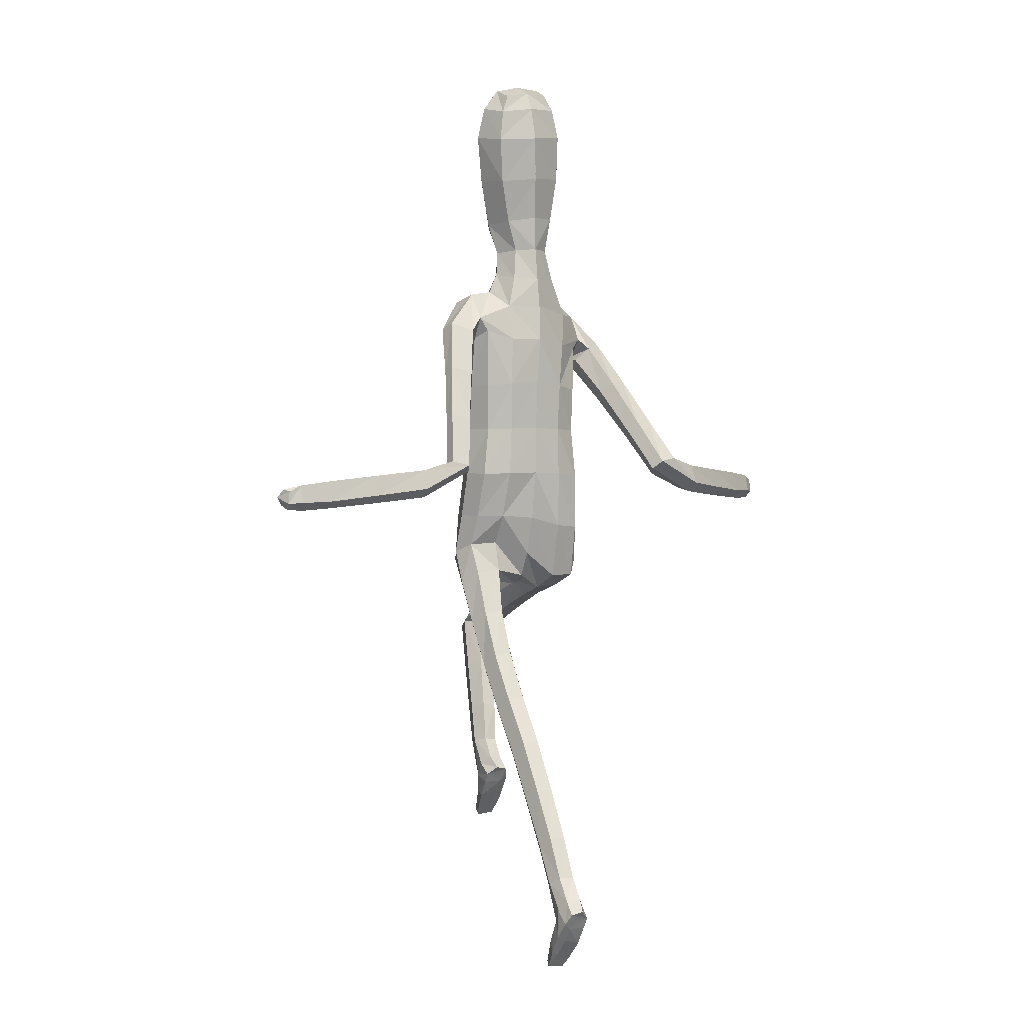
<metadata>
{"format":"obj","ext":"obj","renderer":"f3d","projection":"perspective","resolution":1024,"background":"white","views":[{"elev":1.3,"azim":151.6,"up":"+Y"}]}
</metadata>
<code>
o Group1
v 0.0321 3.378 -0.2263
v 0.1608 0.5039 -0.8113
v 0.1275 0.4726 -0.7866
v 0.1218 0.5083 -0.742
v 0.1493 0.5417 -0.772
v 0.2036 0.4943 -0.8085
v 0.1769 0.4704 -0.7914
v 0.1983 0.5336 -0.7651
v 0.1587 0.2926 -0.6304
v 0.1546 0.3191 -0.643
v 0.1445 0.3077 -0.6818
v 0.1579 0.2735 -0.6566
v 0.208 0.2964 -0.6355
v 0.2114 0.3196 -0.648
v 0.2189 0.281 -0.6628
v 1.116 2.031 -0.3205
v 1.131 2.002 -0.2928
v 1.107 1.979 -0.3397
v 1.102 2.024 -0.3397
v 1.06 2.042 -0.3168
v 1.058 2.018 -0.2787
v 1.059 2.045 -0.3462
v 0.2001 0.3303 -0.699
v 0.2104 0.4557 -0.7056
v 0.2253 0.4063 -0.7476
v 0.2187 0.4583 -0.7847
v 0.2165 0.5002 -0.7324
v 0.2158 0.3755 -0.6733
v 0.2275 0.3464 -0.7079
v 0.2137 0.5904 -0.6578
v 0.1901 0.5724 -0.6113
v 0.136 0.5701 -0.6186
v 0.1301 0.4549 -0.6995
v 0.1443 0.3818 -0.6742
v 0.1171 0.5898 -0.6677
v 0.13 0.4354 -0.7671
v 0.1316 0.37 -0.7279
v 1.11 1.972 -0.281
v 1.1 1.957 -0.3185
v 1.052 1.974 -0.2768
v 1.042 1.954 -0.3174
v 0.1226 3.543 -0.1681
v 0.1459 3.481 -0.1742
v 0.131 3.571 -0.09707
v 0.1823 3.5 -0.08836
v 0.1082 1.628 0.05664
v 0.1272 1.487 -0.03126
v 0.1989 1.483 -0.02781
v 0.2018 1.627 0.05205
v 0.2121 1.745 0.1044
v 0.1172 1.727 0.1265
v 0.09817 1.657 -0.02424
v 0.1064 1.529 -0.09007
v 0.1108 1.706 -0.07369
v 0.1162 1.815 -0.05464
v 0.2096 1.807 -0.02798
v 0.2026 1.698 -0.07346
v 0.1358 1.552 -0.146
v 1.056 1.982 -0.3546
v 0.1972 0.4394 -0.7765
v 0.2218 0.3093 -0.6826
v 0.1051 2.735 -0.15
v 0.07567 2.847 -0.1359
v 0.1082 3.569 -0.0305
v 0.1253 3.51 -0.001878
v 0.1731 2.61 0.05943
v 0.2399 2.606 0.01317
v 0.2916 2.636 -0.01743
v 0.2872 2.675 0.01564
v 0.13 2.432 0.07482
v 0.2215 2.422 0.03752
v 0.1227 2.756 0.02965
v 0.2611 2.752 -0.003929
v 0.3321 2.588 -0.04722
v 0.3638 2.638 -0.08717
v 0.2339 2.78 -0.08205
v 0.1475 2.794 -0.06481
v 0.3485 2.662 -0.137
v 0.3932 2.469 -0.1711
v 0.3838 2.489 -0.2119
v 0.2724 2.635 -0.1656
v 0.2313 2.687 -0.1477
v 0.3103 2.475 -0.2278
v 0.421 2.311 -0.2852
v 0.3521 2.296 -0.2938
v 0.2849 2.449 -0.181
v 0.2406 2.6 -0.1169
v 0.3301 2.274 -0.251
v 0.3891 2.117 -0.3618
v 0.3692 2.097 -0.3215
v 0.3564 2.262 -0.2094
v 0.3122 2.434 -0.1314
v 0.3969 2.087 -0.2843
v 0.5692 1.999 -0.3438
v 0.5692 2.016 -0.2994
v 0.4435 2.097 -0.2864
v 0.405 2.273 -0.2091
v 0.574 2.063 -0.2923
v 0.7632 1.998 -0.2887
v 0.768 2.045 -0.2849
v 0.5787 2.093 -0.3283
v 0.4625 2.117 -0.3257
v 0.7728 2.074 -0.3222
v 0.9522 2.029 -0.2789
v 0.9564 2.055 -0.3177
v 0.7725 2.079 -0.3571
v 0.5784 2.099 -0.3642
v 0.9556 2.059 -0.351
v 0.9514 1.986 -0.3611
v 0.768 2.007 -0.3701
v 0.9463 1.961 -0.3213
v 0.7632 1.978 -0.3316
v 0.9463 1.982 -0.2798
v 0.5741 2.03 -0.3814
v 0.4567 2.133 -0.3586
v 0.4274 2.294 -0.2493
v 0.3669 2.444 -0.1274
v 0.2848 2.57 -0.05755
v 0.2822 2.633 -0.08954
v 0.2412 2.598 -0.07496
v 0.202 2.638 -0.1527
v 0.2351 2.422 -0.05485
v 0.1949 2.425 -0.1404
v 0.2236 2.26 -0.047
v 0.1854 2.257 -0.1266
v 0.2043 2.259 0.0384
v 0.2055 2.088 0.04469
v 0.2315 2.088 -0.0401
v 0.1109 2.262 0.06745
v 0.1105 2.096 0.06956
v 0.1195 1.913 0.1133
v 0.2124 1.915 0.07779
v 0.2362 1.921 -9.5e-05
v 0.2422 1.78 0.03949
v 0.2029 1.92 -0.07087
v 0.241 1.659 -0.01181
v 0.2356 1.514 -0.08449
v 0.2058 1.546 -0.1434
v 0.2314 1.356 -0.1751
v 0.2102 1.391 -0.2309
v 0.197 1.325 -0.124
v 0.1951 1.165 -0.2317
v 0.2283 1.198 -0.2789
v 0.1316 1.329 -0.1263
v 0.1316 1.167 -0.233
v 0.1085 1.364 -0.1794
v 0.1087 1.202 -0.2826
v 0.1433 1.393 -0.2285
v 0.1435 1.235 -0.3296
v 0.2079 1.235 -0.3312
v 0.2051 1.075 -0.4465
v 0.1428 1.075 -0.4456
v 0.2254 1.042 -0.3934
v 0.2213 0.8761 -0.4955
v 0.2011 0.9074 -0.5471
v 0.1932 1.012 -0.3446
v 0.1908 0.8475 -0.4469
v 0.1309 1.013 -0.3463
v 0.1308 0.8495 -0.4488
v 0.1091 1.044 -0.3973
v 0.1102 0.8798 -0.4987
v 0.1415 0.9089 -0.5468
v 0.1405 0.7446 -0.64
v 0.113 0.7176 -0.5951
v 0.1957 0.742 -0.6376
v 0.1943 0.6089 -0.7031
v 0.1429 0.6104 -0.7094
v 0.2154 0.7139 -0.5898
v 0.1882 0.6868 -0.544
v 0.1327 0.6883 -0.5479
v 0.1147 1.921 -0.1149
v 0.1091 2.087 -0.1622
v 0.2003 2.083 -0.1228
v 0.1026 2.26 -0.1637
v 0.1092 2.434 -0.1764
v 0.1047 2.607 -0.1792
v 0.08256 2.857 0.003992
v 0.1133 2.866 -0.05877
v 0.1017 2.949 -0.04297
v 0.06805 2.943 -0.005753
v 0.0622 2.956 -0.1221
v 0.09439 3.068 -0.1229
v 0.1298 3.06 -0.02237
v 0.1343 3.217 -0.1483
v 0.1548 3.374 -0.1723
v 0.1989 3.389 -0.06635
v 0.1687 3.225 -0.03932
v 0.1392 3.412 0.04489
v 0.104 3.239 0.0598
v 0.08516 3.058 0.06003
v 0.1928 0.3883 -0.7421
v 0.03652 3.246 0.07555
v 0.04879 3.417 0.05861
v 0.04592 3.558 -0.1839
v 0.04175 3.493 -0.2098
v -0.000643 1.676 0.09375
v -0.000315 1.77 0.1054
v -0.000388 1.649 0.004329
v 0.001081 1.772 -0.1042
v 0.00025 1.684 -0.0551
v -0.00499 2.841 -0.1766
v -0.008902 2.738 -0.1852
v 0.03531 3.522 0.02614
v 0.04188 3.581 -0.02491
v 0.0456 3.591 -0.1025
v 0.001435 2.436 0.08385
v 0.003712 2.6 0.08084
v -0.001928 2.74 0.05471
v -0.001676 2.1 0.07844
v -0.002191 2.265 0.0764
v -0.000803 1.92 0.1018
v 0.001231 2.089 -0.173
v 0.001458 1.912 -0.1455
v 0.00086 2.263 -0.1753
v 0.001068 2.441 -0.1871
v -0.006059 2.609 -0.1967
v -0.004757 2.86 0.02212
v 0.005091 3.08 -0.1734
v -0.001815 2.959 -0.1658
v 0.0194 3.226 -0.2045
v 0.03333 3.378 -0.2263
v 0.009341 3.25 0.1084
v 0.025 3.421 0.07462
v -0.004215 3.068 0.08991
v -0.004611 2.94 0.01217
v -0.1316 0.8544 0.3955
v -0.09848 0.8246 0.4217
v -0.09228 0.8631 0.4647
v -0.1198 0.8939 0.4329
v -0.1745 0.8451 0.3986
v -0.148 0.8222 0.417
v -0.1688 0.8859 0.4403
v -0.1299 0.6534 0.5874
v -0.1257 0.6792 0.5734
v -0.1156 0.6656 0.5354
v -0.129 0.6329 0.5624
v -0.1791 0.657 0.5821
v -0.1825 0.6794 0.5684
v -0.19 0.6401 0.5558
v -1.087 2.061 -0.04002
v -1.09 2.03 -0.009929
v -1.091 2.01 -0.06384
v -1.084 2.054 -0.0639
v -1.035 2.07 -0.06183
v -1.018 2.043 -0.03023
v -1.048 2.075 -0.08826
v -0.1712 0.6873 0.5169
v -0.1815 0.8122 0.5035
v -0.1964 0.7605 0.4642
v -0.1897 0.8105 0.4243
v -0.1871 0.8548 0.4747
v -0.1869 0.7339 0.54
v -0.1986 0.7029 0.5071
v -0.19 0.9455 0.5403
v -0.164 0.9381 0.5883
v -0.1101 0.9416 0.58
v -0.1008 0.8121 0.51
v -0.1154 0.7401 0.5389
v -0.09417 0.9556 0.528
v -0.101 0.7886 0.4432
v -0.1027 0.7254 0.4859
v -1.067 1.999 -0.01068
v -1.077 1.986 -0.04902
v -1.014 1.999 -0.03322
v -1.025 1.981 -0.07488
v -0.03314 3.556 -0.1739
v -0.06571 3.498 -0.1821
v -0.04217 3.585 -0.1035
v -0.1049 3.523 -0.09909
v -0.1086 1.76 0.09124
v -0.1349 1.711 0.2398
v -0.2065 1.718 0.2405
v -0.202 1.772 0.08507
v -0.2077 1.808 -0.01857
v -0.1136 1.82 0.02204
v -0.1012 1.681 0.06795
v -0.1159 1.645 0.2095
v -0.1145 1.63 0.02184
v -0.115 1.683 -0.09974
v -0.2083 1.683 -0.08495
v -0.2068 1.636 0.03667
v -0.1473 1.587 0.1959
v -1.052 2.013 -0.1002
v -0.1682 0.792 0.4336
v -0.1929 0.6673 0.5344
v -0.1522 2.712 -0.1212
v -0.09098 2.844 -0.1349
v -0.02495 3.58 -0.03547
v -0.05361 3.524 -0.008564
v -0.1169 2.582 0.09296
v -0.1878 2.555 0.07457
v -0.2462 2.558 0.07669
v -0.2409 2.6 0.1073
v -0.1161 2.428 0.07578
v -0.2065 2.413 0.04288
v -0.1188 2.736 0.05413
v -0.2469 2.682 0.08433
v -0.3245 2.507 0.02662
v -0.3644 2.565 0.007655
v -0.2603 2.713 0.004495
v -0.1793 2.761 -0.02518
v -0.3598 2.6 -0.03627
v -0.4116 2.424 -0.1116
v -0.4102 2.453 -0.1467
v -0.2904 2.584 -0.08443
v -0.2548 2.62 -0.06184
v -0.3414 2.447 -0.1796
v -0.4631 2.299 -0.2562
v -0.3973 2.29 -0.2815
v -0.3076 2.411 -0.1471
v -0.2479 2.538 -0.05167
v -0.3677 2.259 -0.2512
v -0.449 2.135 -0.3861
v -0.4217 2.105 -0.3574
v -0.3853 2.235 -0.21
v -0.3248 2.383 -0.09892
v -0.4417 2.084 -0.3196
v -0.6145 2.015 -0.3135
v -0.5932 2.029 -0.2733
v -0.4877 2.093 -0.3098
v -0.4328 2.243 -0.1976
v -0.5916 2.075 -0.2625
v -0.7616 2.016 -0.1755
v -0.7614 2.062 -0.1677
v -0.6105 2.108 -0.2907
v -0.5138 2.122 -0.3379
v -0.7811 2.094 -0.1971
v -0.9231 2.051 -0.0785
v -0.9431 2.08 -0.1097
v -0.7965 2.101 -0.228
v -0.6263 2.117 -0.3224
v -0.9574 2.086 -0.1394
v -0.9624 2.014 -0.1538
v -0.8025 2.03 -0.2451
v -0.9411 1.986 -0.1221
v -0.7823 1.999 -0.2145
v -0.9209 2.004 -0.08418
v -0.6343 2.049 -0.3431
v -0.5145 2.146 -0.3661
v -0.4624 2.274 -0.2254
v -0.3775 2.388 -0.08216
v -0.2799 2.494 0.003542
v -0.2629 2.554 0.007859
v -0.2158 2.542 -0.007077
v -0.2182 2.586 -0.08775
v -0.221 2.409 -0.04566
v -0.1871 2.416 -0.134
v -0.2204 2.257 -0.04988
v -0.1827 2.255 -0.1298
v -0.2036 2.257 0.03496
v -0.2071 2.084 0.02077
v -0.2315 2.082 -0.0592
v -0.1139 2.261 0.06487
v -0.1136 2.095 0.06699
v -0.1197 1.923 0.05225
v -0.2112 1.916 -0.001571
v -0.2339 1.894 -0.07454
v -0.2392 1.746 -0.05785
v -0.2 1.873 -0.1316
v -0.2432 1.705 0.06307
v -0.245 1.659 0.2189
v -0.2172 1.594 0.1988
v -0.2491 1.597 0.3903
v -0.2297 1.535 0.3661
v -0.2131 1.651 0.4125
v -0.2209 1.574 0.5946
v -0.2551 1.524 0.5662
v -0.1478 1.646 0.4113
v -0.1573 1.57 0.5931
v -0.1264 1.586 0.3872
v -0.1356 1.513 0.5648
v -0.1627 1.534 0.3666
v -0.1717 1.463 0.5396
v -0.2362 1.464 0.5378
v -0.2447 1.453 0.6735
v -0.183 1.462 0.6724
v -0.2601 1.428 0.7311
v -0.2346 1.25 0.6561
v -0.2192 1.275 0.5996
v -0.2238 1.41 0.7831
v -0.2002 1.234 0.7076
v -0.1623 1.419 0.7794
v -0.1411 1.243 0.7038
v -0.1452 1.445 0.7236
v -0.125 1.267 0.6492
v -0.1603 1.284 0.5981
v -0.138 1.109 0.5318
v -0.1068 1.093 0.5795
v -0.1924 1.099 0.536
v -0.1734 0.959 0.4923
v -0.1226 0.966 0.4845
v -0.2078 1.077 0.5882
v -0.1768 1.061 0.6369
v -0.1221 1.069 0.6313
v -0.1116 1.882 -0.1539
v -0.1069 2.087 -0.1647
v -0.1986 2.077 -0.1353
v -0.1012 2.259 -0.1662
v -0.1053 2.431 -0.1751
v -0.1285 2.587 -0.1554
v -0.09549 2.854 0.004865
v -0.1299 2.861 -0.05559
v -0.1099 2.951 -0.04645
v -0.07687 2.944 -0.008242
v -0.06664 2.956 -0.1243
v -0.08771 3.081 -0.1293
v -0.1308 3.079 -0.03121
v -0.09922 3.236 -0.1571
v -0.09199 3.394 -0.1815
v -0.1409 3.417 -0.07905
v -0.1399 3.25 -0.05085
v -0.08659 3.43 0.03646
v -0.08151 3.254 0.05291
v -0.09215 3.07 0.05411
v -0.1639 0.7429 0.4707
v -0.01562 3.25 0.07363
v 0.002171 3.421 0.05686
v 0.008687 3.237 0.09161
f 2 3 4
f 2 6 3
f 2 5 6
f 9 10 11
f 9 13 14
f 9 12 15
f 16 17 19
f 16 20 17
f 16 19 22
f 12 11 23
f 24 25 27
f 24 28 29
f 24 27 31
f 24 31 32
f 24 33 28
f 33 32 35
f 33 4 3
f 33 36 34
f 38 39 17
f 38 40 41
f 38 17 40
f 42 43 194
f 42 44 43
f 46 47 48
f 46 49 50
f 46 52 53
f 46 51 197
f 46 196 52
f 54 55 56
f 54 200 55
f 54 52 198
f 54 58 53
f 19 18 22
f 7 60 3
f 7 6 60
f 61 14 13
f 61 29 14
f 61 15 23
f 62 202 201
f 39 41 18
f 64 204 65
f 64 44 204
f 64 65 45
f 66 67 68
f 66 70 67
f 66 207 206
f 66 72 208
f 66 69 72
f 73 69 74
f 73 76 72
f 73 75 76
f 78 75 79
f 78 81 76
f 78 80 83
f 83 80 85
f 83 86 81
f 83 85 88
f 88 85 90
f 88 91 86
f 88 90 93
f 93 90 95
f 93 96 91
f 93 95 98
f 98 95 100
f 98 101 96
f 98 100 103
f 103 100 105
f 103 106 107
f 103 105 106
f 108 105 20
f 108 109 106
f 108 22 59
f 109 111 112
f 109 59 111
f 111 113 112
f 111 41 40
f 113 104 99
f 113 40 21
f 112 94 114
f 112 99 94
f 114 107 110
f 114 89 107
f 114 94 90
f 115 102 101
f 115 84 102
f 115 89 84
f 116 97 102
f 116 79 117
f 116 84 80
f 117 92 97
f 117 74 92
f 117 79 75
f 118 87 92
f 118 68 87
f 118 74 68
f 119 82 87
f 119 120 82
f 119 68 67
f 120 122 121
f 120 67 71
f 122 124 123
f 122 71 126
f 126 127 124
f 126 129 127
f 126 71 129
f 129 210 130
f 129 70 210
f 209 211 131
f 211 197 51
f 131 132 130
f 131 51 132
f 132 133 128
f 132 50 133
f 134 56 135
f 134 136 56
f 134 50 49
f 136 137 57
f 136 49 48
f 137 139 138
f 137 48 139
f 141 142 143
f 141 144 142
f 141 48 47
f 144 146 145
f 144 47 53
f 146 148 149
f 146 53 148
f 148 140 150
f 148 58 140
f 150 151 152
f 150 143 151
f 150 140 143
f 153 154 155
f 153 156 154
f 153 143 142
f 156 158 157
f 156 142 158
f 158 160 161
f 158 145 160
f 160 152 161
f 160 147 152
f 162 163 164
f 162 155 165
f 162 152 151
f 165 166 163
f 165 168 166
f 165 155 168
f 168 169 30
f 168 154 169
f 169 170 32
f 169 157 170
f 170 164 35
f 170 159 161
f 166 8 167
f 166 30 8
f 167 35 164
f 167 5 35
f 138 58 54
f 135 171 172
f 135 56 171
f 135 173 133
f 171 213 212
f 171 55 199
f 212 214 172
f 214 215 174
f 215 216 175
f 175 123 125
f 175 176 121
f 174 125 173
f 173 125 128
f 104 21 20
f 72 177 217
f 72 77 178
f 178 179 177
f 178 63 179
f 178 77 62
f 181 182 183
f 181 219 182
f 181 63 201
f 218 220 182
f 220 1 184
f 1 195 185
f 185 186 184
f 185 43 45
f 186 188 189
f 186 45 188
f 188 193 192
f 188 65 193
f 222 418 192
f 224 225 180
f 225 217 177
f 190 183 187
f 190 180 179
f 187 183 184
f 205 44 194
f 216 202 62
f 62 82 176
f 62 77 82
f 60 191 37
f 60 26 191
f 191 23 11
f 191 25 23
f 37 11 10
f 34 10 14
f 26 6 8
f 193 223 222
f 418 224 190
f 226 229 228
f 226 227 230
f 226 230 229
f 233 236 235
f 233 234 238
f 233 237 239
f 240 243 241
f 240 241 244
f 240 244 246
f 236 239 247
f 248 251 249
f 248 249 253
f 248 255 251
f 248 257 256
f 248 252 257
f 257 228 259
f 257 260 227
f 257 258 260
f 262 241 263
f 262 263 265
f 262 264 241
f 266 194 267
f 266 267 268
f 270 273 272
f 270 275 274
f 270 271 276
f 270 196 275
f 270 276 198
f 278 281 279
f 278 279 199
f 278 200 276
f 278 276 277
f 243 246 242
f 231 227 284
f 231 284 230
f 285 239 237
f 285 238 253
f 285 253 247
f 286 287 201
f 263 242 265
f 288 289 204
f 288 204 268
f 288 268 269
f 290 293 292
f 290 291 295
f 290 294 207
f 290 207 208
f 290 296 293
f 297 299 298
f 297 296 300
f 297 300 302
f 302 304 303
f 302 300 305
f 302 305 307
f 307 309 304
f 307 305 310
f 307 310 312
f 312 314 309
f 312 310 315
f 312 315 317
f 317 319 314
f 317 315 320
f 317 320 319
f 322 324 319
f 322 320 325
f 322 325 327
f 327 329 324
f 327 325 331
f 327 330 329
f 332 246 244
f 332 330 333
f 332 333 283
f 333 334 336
f 333 335 283
f 335 336 337
f 335 337 264
f 337 323 328
f 337 328 245
f 336 334 338
f 336 318 323
f 338 334 331
f 338 331 339
f 338 313 314
f 339 331 325
f 339 326 308
f 339 308 313
f 340 326 321
f 340 321 341
f 340 303 304
f 341 321 316
f 341 316 298
f 341 298 299
f 342 316 311
f 342 311 292
f 342 292 298
f 343 311 305
f 343 306 345
f 343 344 291
f 344 345 346
f 344 346 291
f 346 347 348
f 346 348 295
f 350 348 352
f 350 351 353
f 350 353 294
f 353 354 210
f 353 210 206
f 209 354 355
f 211 355 197
f 355 354 356
f 355 356 274
f 356 351 357
f 356 357 358
f 358 357 280
f 358 280 360
f 358 360 273
f 360 281 361
f 360 361 272
f 361 362 363
f 361 363 272
f 365 363 366
f 365 366 368
f 365 368 271
f 368 369 370
f 368 370 277
f 370 371 373
f 370 372 277
f 372 373 374
f 372 364 282
f 374 373 375
f 374 375 367
f 374 367 364
f 377 375 379
f 377 378 380
f 377 380 367
f 380 381 382
f 380 382 369
f 382 383 385
f 382 384 369
f 384 385 386
f 384 376 373
f 386 385 388
f 386 387 389
f 386 379 376
f 389 387 391
f 389 390 392
f 389 392 379
f 392 254 393
f 392 393 378
f 393 255 256
f 393 394 381
f 394 256 259
f 394 388 385
f 390 391 229
f 390 232 254
f 391 387 388
f 391 259 229
f 362 281 278
f 359 397 396
f 359 395 280
f 359 357 352
f 395 396 212
f 395 213 279
f 212 396 214
f 214 398 215
f 215 399 216
f 399 398 349
f 399 347 345
f 398 396 397
f 397 352 348
f 328 329 244
f 296 208 217
f 296 401 402
f 402 401 403
f 402 403 287
f 402 287 286
f 405 403 407
f 405 406 219
f 405 219 287
f 218 406 220
f 220 408 221
f 221 409 195
f 409 408 410
f 409 410 269
f 410 411 413
f 410 412 269
f 412 413 416
f 412 417 289
f 222 416 418
f 224 414 404
f 225 404 401
f 414 413 411
f 414 407 403
f 411 408 407
f 205 194 268
f 216 400 202
f 286 400 306
f 286 306 300
f 284 260 261
f 284 415 250
f 415 261 235
f 415 247 249
f 261 258 234
f 258 252 238
f 250 251 232
f 417 416 222
f 224 418 414
f 5 2 4
f 6 7 3
f 5 8 6
f 12 9 11
f 10 9 14
f 13 9 15
f 17 18 19
f 20 21 17
f 20 16 22
f 15 12 23
f 25 26 27
f 25 24 29
f 27 30 31
f 33 24 32
f 33 34 28
f 4 33 35
f 36 33 3
f 36 37 34
f 39 18 17
f 39 38 41
f 17 21 40
f 43 195 194
f 44 45 43
f 49 46 48
f 51 46 50
f 47 46 53
f 196 46 197
f 196 198 52
f 57 54 56
f 200 199 55
f 200 54 198
f 52 54 53
f 18 59 22
f 60 36 3
f 6 26 60
f 15 61 13
f 29 28 14
f 29 61 23
f 63 62 201
f 41 59 18
f 204 203 65
f 44 205 204
f 44 64 45
f 69 66 68
f 70 71 67
f 70 66 206
f 207 66 208
f 69 73 72
f 75 73 74
f 76 77 72
f 75 78 76
f 80 78 79
f 81 82 76
f 81 78 83
f 80 84 85
f 86 87 81
f 86 83 88
f 85 89 90
f 91 92 86
f 91 88 93
f 90 94 95
f 96 97 91
f 96 93 98
f 95 99 100
f 101 102 96
f 101 98 103
f 100 104 105
f 101 103 107
f 105 108 106
f 22 108 20
f 109 110 106
f 109 108 59
f 110 109 112
f 59 41 111
f 113 99 112
f 113 111 40
f 104 100 99
f 104 113 21
f 110 112 114
f 99 95 94
f 107 106 110
f 89 115 107
f 89 114 90
f 107 115 101
f 84 116 102
f 89 85 84
f 97 96 102
f 97 116 117
f 79 116 80
f 92 91 97
f 74 118 92
f 74 117 75
f 87 86 92
f 68 119 87
f 74 69 68
f 82 81 87
f 120 121 82
f 120 119 67
f 122 123 121
f 122 120 71
f 124 125 123
f 124 122 126
f 127 128 124
f 129 130 127
f 71 70 129
f 210 209 130
f 70 206 210
f 130 209 131
f 131 211 51
f 132 127 130
f 51 50 132
f 127 132 128
f 50 134 133
f 133 134 135
f 136 57 56
f 136 134 49
f 137 138 57
f 137 136 48
f 139 140 138
f 48 141 139
f 139 141 143
f 144 145 142
f 144 141 47
f 146 147 145
f 146 144 53
f 147 146 149
f 53 58 148
f 149 148 150
f 58 138 140
f 149 150 152
f 143 153 151
f 140 139 143
f 151 153 155
f 156 157 154
f 156 153 142
f 158 159 157
f 142 145 158
f 159 158 161
f 145 147 160
f 152 162 161
f 147 149 152
f 161 162 164
f 163 162 165
f 155 162 151
f 166 167 163
f 168 30 166
f 155 154 168
f 169 31 30
f 154 157 169
f 31 169 32
f 157 159 170
f 32 170 35
f 164 170 161
f 8 5 167
f 30 27 8
f 163 167 164
f 5 4 35
f 57 138 54
f 173 135 172
f 56 55 171
f 173 128 133
f 172 171 212
f 213 171 199
f 214 174 172
f 215 175 174
f 216 176 175
f 174 175 125
f 123 175 121
f 172 174 173
f 125 124 128
f 105 104 20
f 208 72 217
f 177 72 178
f 179 180 177
f 63 181 179
f 63 178 62
f 179 181 183
f 219 218 182
f 219 181 201
f 220 184 182
f 1 185 184
f 195 43 185
f 186 187 184
f 186 185 45
f 187 186 189
f 45 65 188
f 189 188 192
f 65 203 223
f 193 65 223
f 190 224 180
f 180 225 177
f 189 190 187
f 183 190 179
f 183 182 184
f 44 42 194
f 176 216 62
f 82 121 176
f 77 76 82
f 36 60 37
f 26 25 191
f 37 191 11
f 25 29 23
f 34 37 10
f 28 34 14
f 27 26 8
f 192 193 222
f 192 418 190
f 189 192 190
f 227 226 228
f 227 231 230
f 230 232 229
f 234 233 235
f 237 233 238
f 236 233 239
f 243 242 241
f 241 245 244
f 243 240 246
f 235 236 247
f 251 250 249
f 252 248 253
f 255 254 251
f 255 248 256
f 252 258 257
f 256 257 259
f 228 257 227
f 258 261 260
f 241 242 263
f 264 262 265
f 264 245 241
f 194 195 267
f 267 269 268
f 271 270 272
f 273 270 274
f 271 277 276
f 196 197 275
f 196 270 198
f 281 280 279
f 200 278 199
f 200 198 276
f 282 278 277
f 246 283 242
f 227 260 284
f 284 250 230
f 238 285 237
f 238 252 253
f 239 285 247
f 202 286 201
f 242 283 265
f 289 203 204
f 204 205 268
f 289 288 269
f 291 290 292
f 294 290 295
f 294 206 207
f 296 290 208
f 296 297 293
f 293 297 298
f 296 301 300
f 299 297 302
f 299 302 303
f 300 306 305
f 304 302 307
f 309 308 304
f 305 311 310
f 309 307 312
f 314 313 309
f 310 316 315
f 314 312 317
f 319 318 314
f 315 321 320
f 320 322 319
f 324 323 319
f 320 326 325
f 324 322 327
f 329 328 324
f 330 327 331
f 330 332 329
f 329 332 244
f 330 334 333
f 246 332 283
f 335 333 336
f 335 265 283
f 336 323 337
f 265 335 264
f 323 324 328
f 264 337 245
f 318 336 338
f 318 319 323
f 334 330 331
f 313 338 339
f 318 338 314
f 326 339 325
f 326 340 308
f 308 309 313
f 326 320 321
f 303 340 341
f 308 340 304
f 321 315 316
f 316 342 298
f 303 341 299
f 316 310 311
f 311 343 292
f 292 293 298
f 306 343 305
f 344 343 345
f 292 343 291
f 345 347 346
f 346 295 291
f 347 349 348
f 348 350 295
f 351 350 352
f 351 354 353
f 295 350 294
f 354 209 210
f 294 353 206
f 211 209 355
f 355 275 197
f 354 351 356
f 275 355 274
f 351 352 357
f 274 356 358
f 357 359 280
f 280 281 360
f 274 358 273
f 281 362 361
f 273 360 272
f 362 364 363
f 363 365 272
f 363 367 366
f 366 369 368
f 272 365 271
f 369 371 370
f 271 368 277
f 372 370 373
f 372 282 277
f 364 372 374
f 364 362 282
f 373 376 375
f 375 377 367
f 367 363 364
f 378 377 379
f 378 381 380
f 380 366 367
f 381 383 382
f 366 380 369
f 384 382 385
f 384 371 369
f 376 384 386
f 371 384 373
f 387 386 388
f 379 386 389
f 379 375 376
f 390 389 391
f 390 254 392
f 392 378 379
f 254 255 393
f 393 381 378
f 394 393 256
f 394 383 381
f 388 394 259
f 383 394 385
f 232 390 229
f 232 251 254
f 259 391 388
f 259 228 229
f 282 362 278
f 395 359 396
f 395 279 280
f 397 359 352
f 213 395 212
f 213 199 279
f 396 398 214
f 398 399 215
f 399 400 216
f 347 399 349
f 400 399 345
f 349 398 397
f 349 397 348
f 245 328 244
f 401 296 217
f 301 296 402
f 401 404 403
f 403 405 287
f 301 402 286
f 406 405 407
f 406 218 219
f 219 201 287
f 406 408 220
f 408 409 221
f 409 267 195
f 408 411 410
f 267 409 269
f 412 410 413
f 412 289 269
f 417 412 416
f 417 223 289
f 223 203 289
f 225 224 404
f 217 225 401
f 407 414 411
f 404 414 403
f 408 406 407
f 194 266 268
f 400 286 202
f 400 345 306
f 301 286 300
f 415 284 261
f 415 249 250
f 247 415 235
f 247 253 249
f 235 261 234
f 234 258 238
f 230 250 232
f 223 417 222
f 418 416 414
f 416 413 414

</code>
